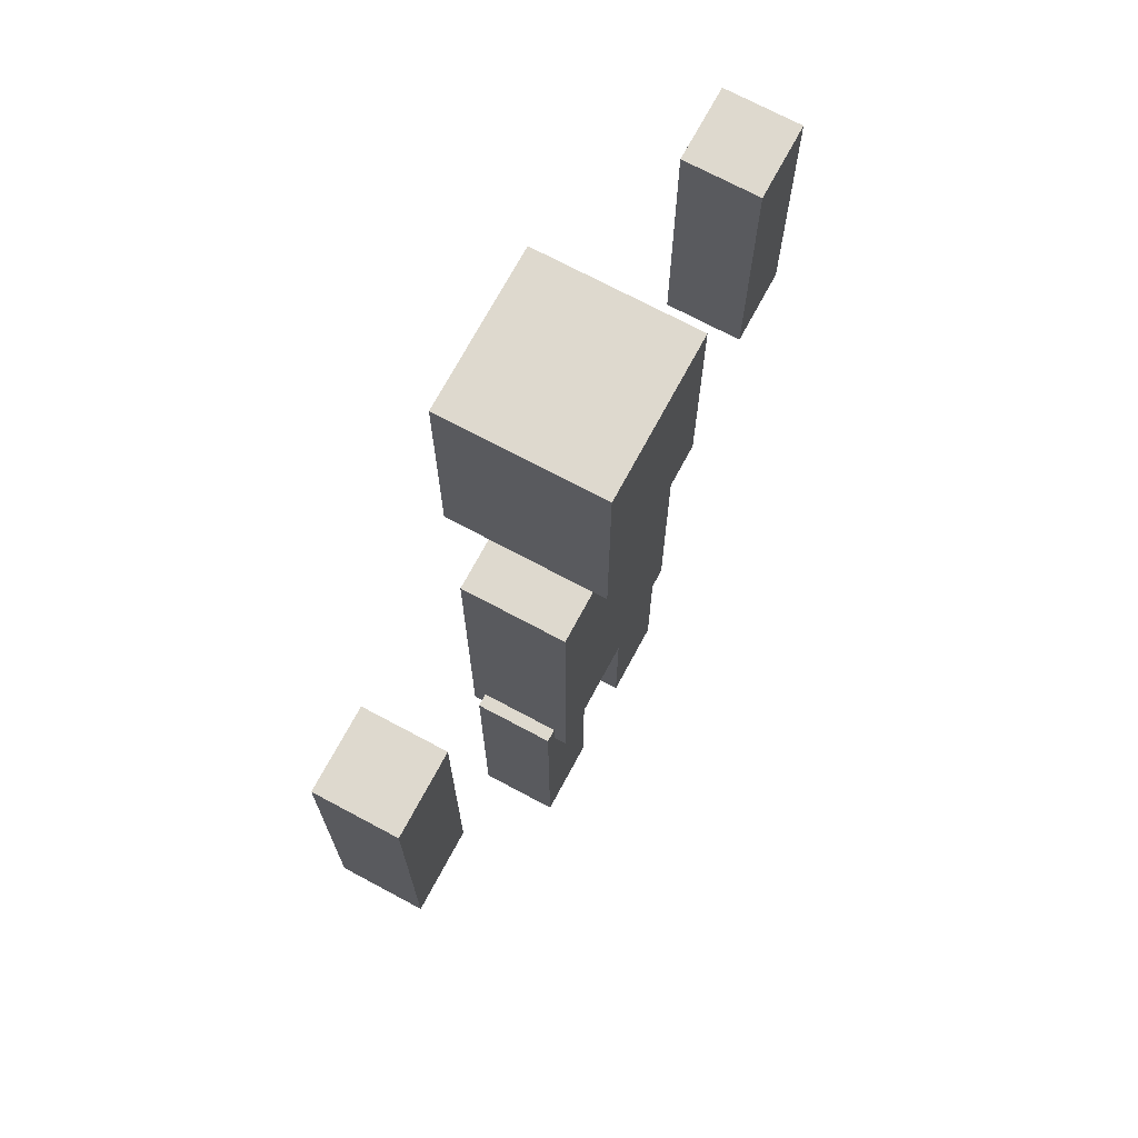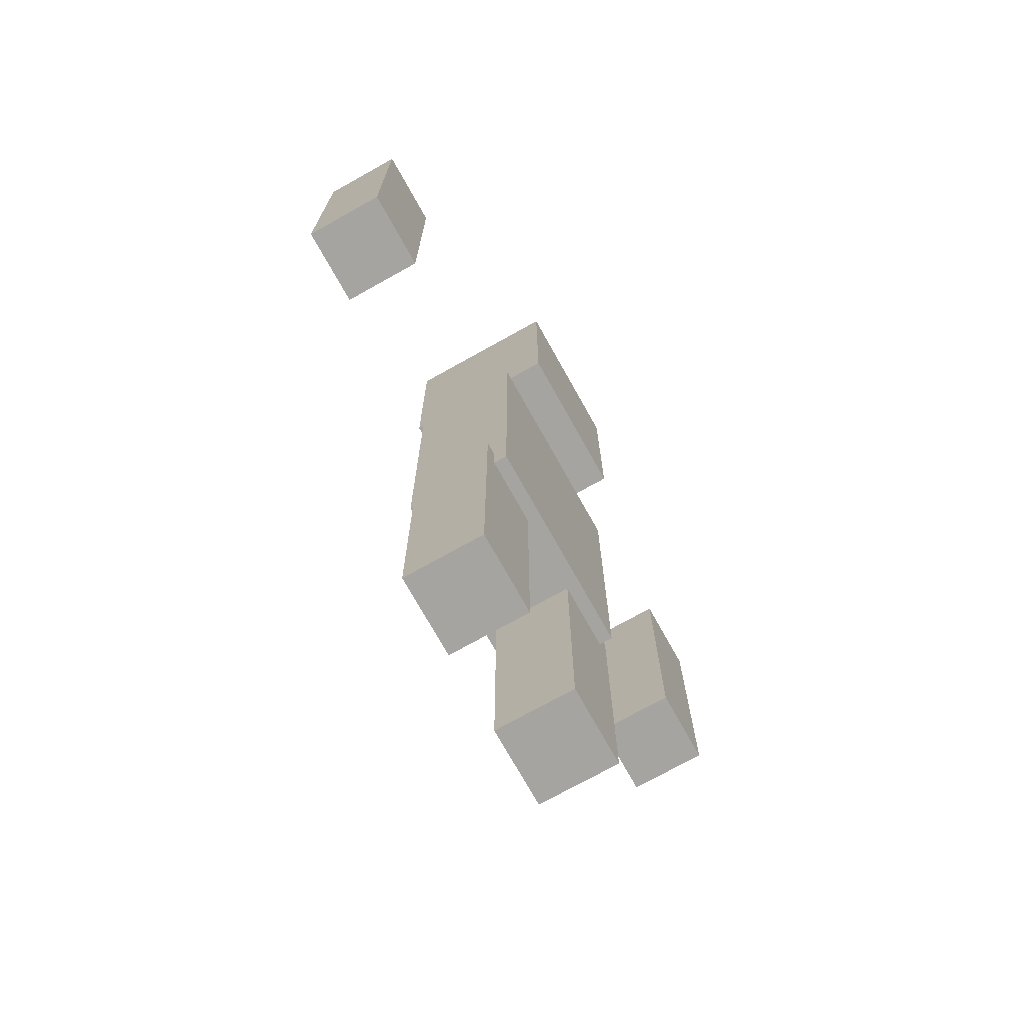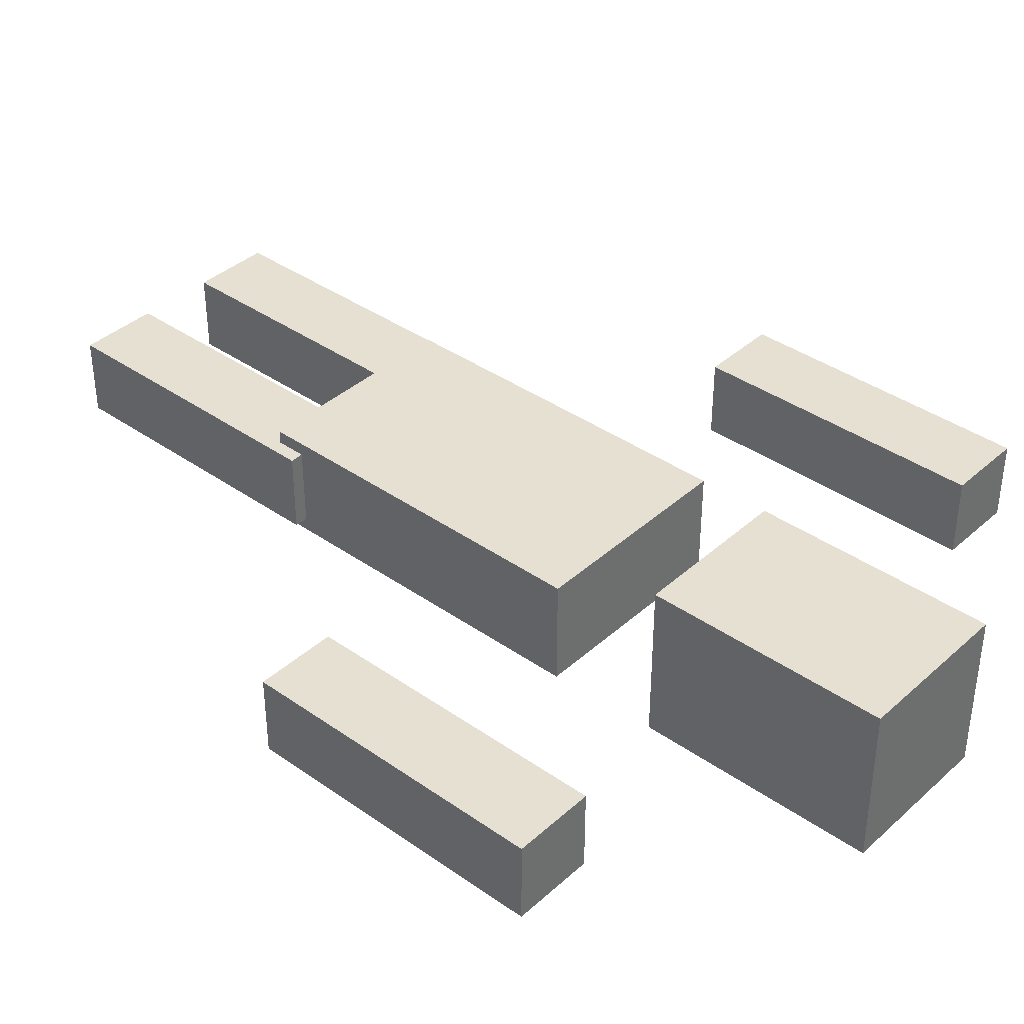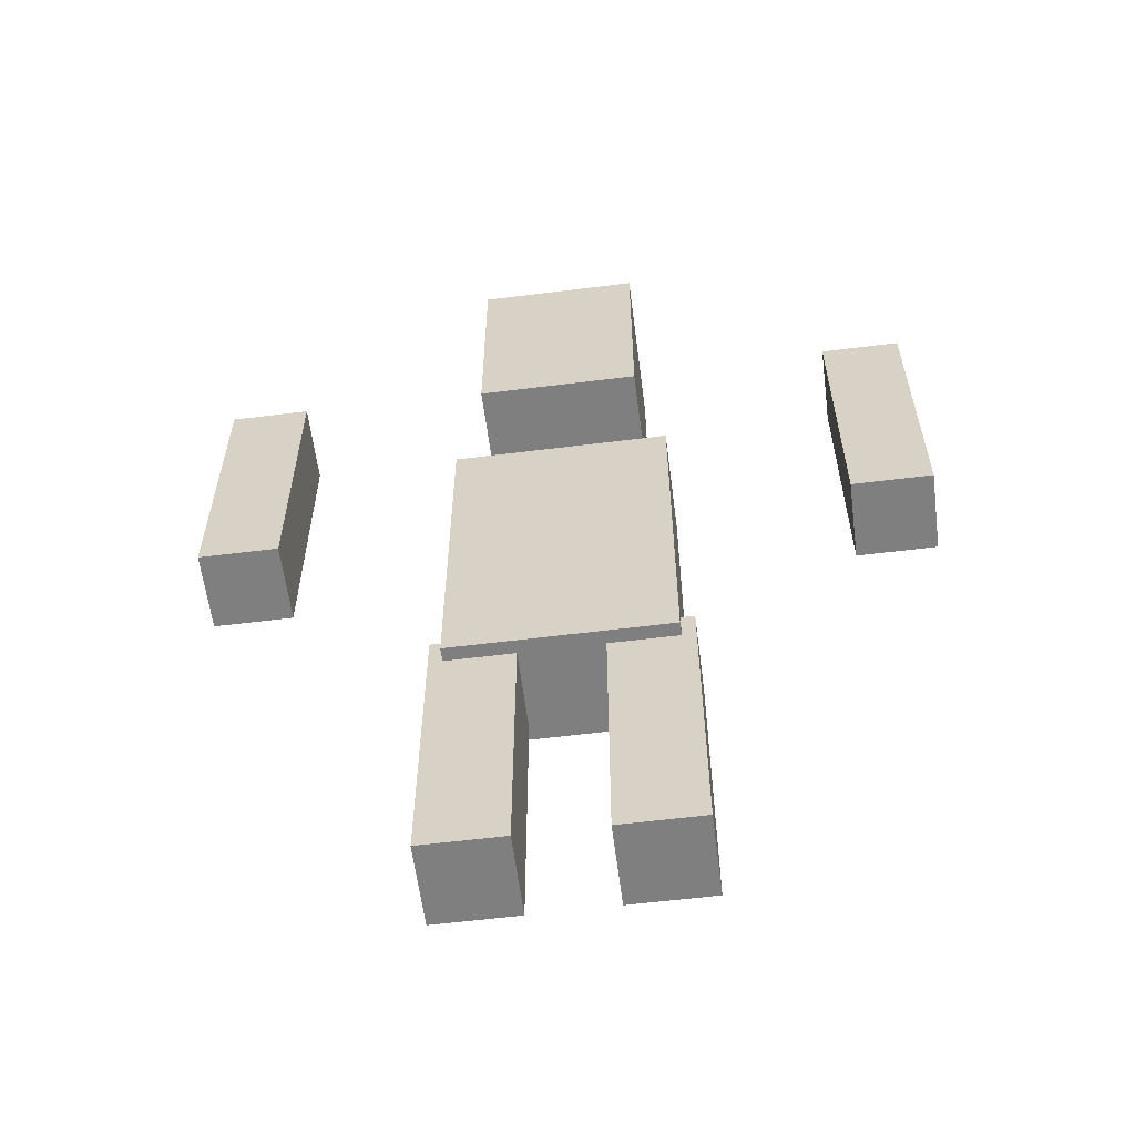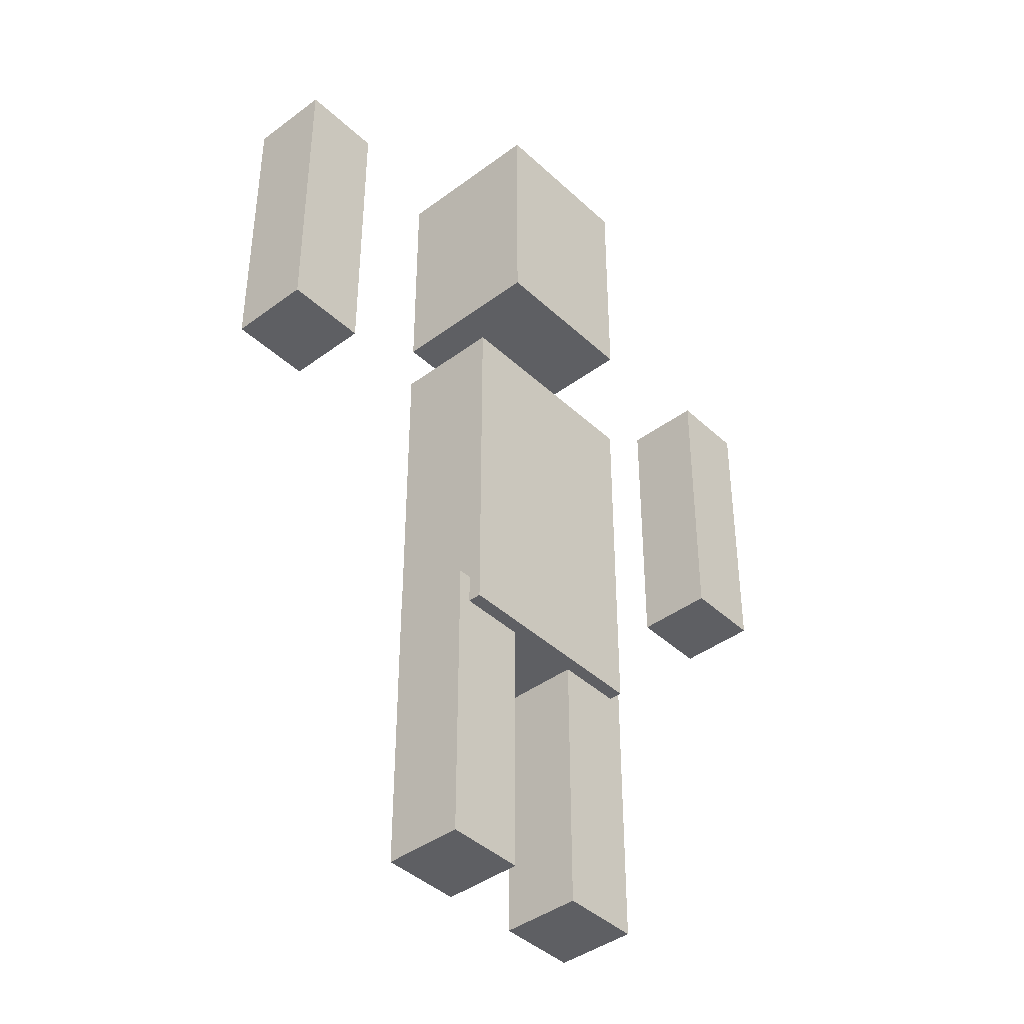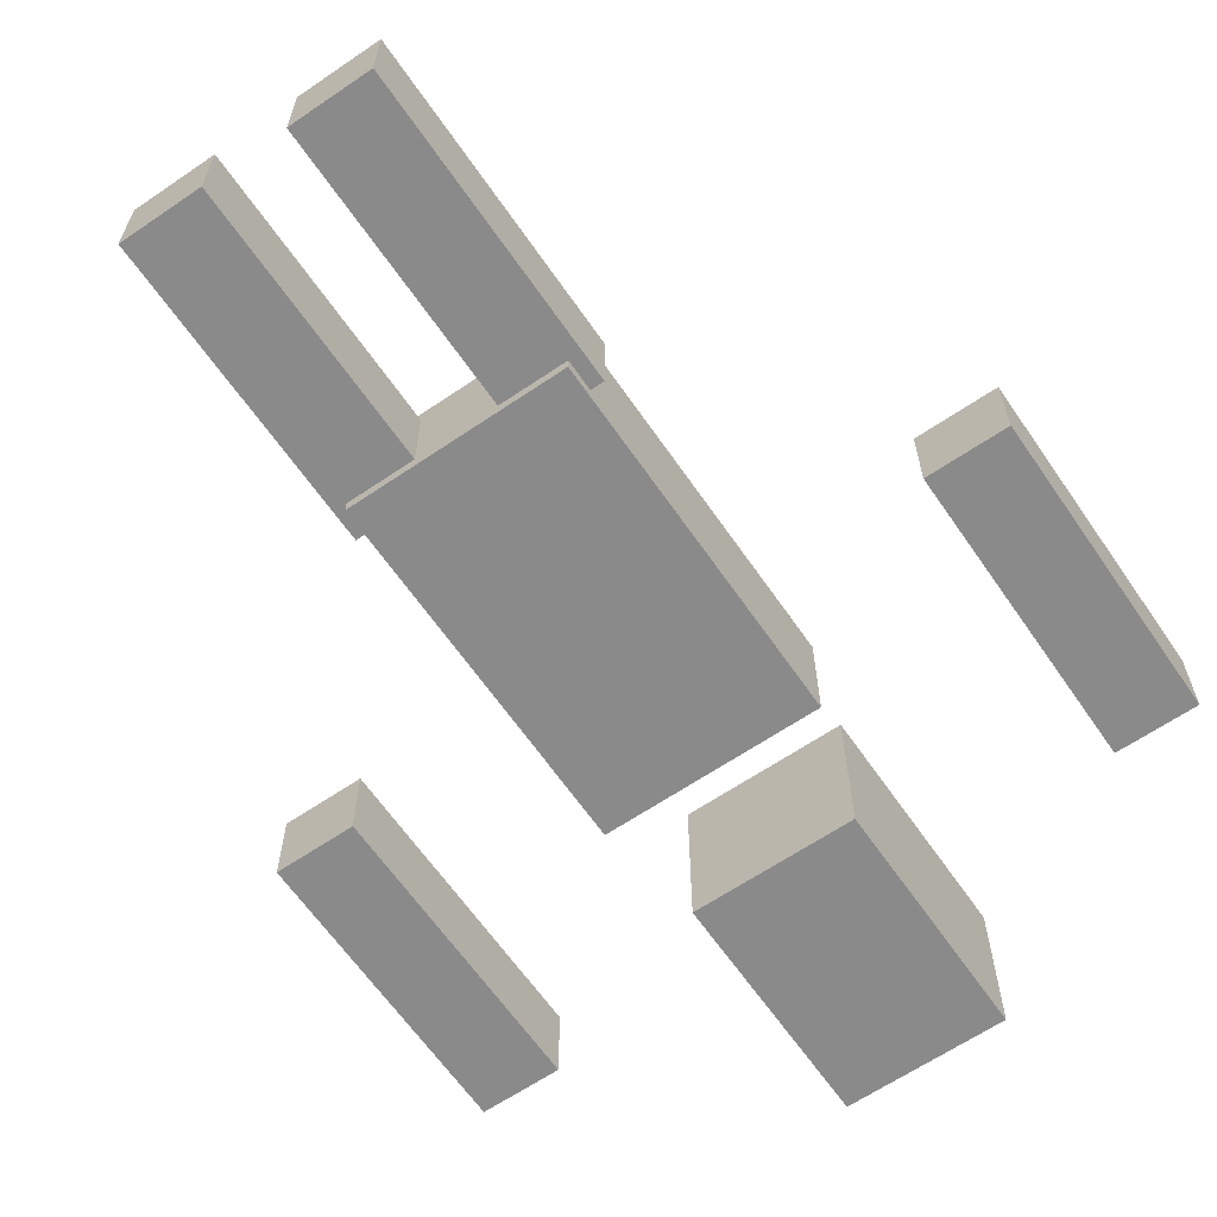
<metadata>
{"format":"obj","ext":"obj","renderer":"f3d","projection":"perspective","resolution":1024,"background":"white","views":[{"elev":71.4,"azim":118.2,"up":"+Z"},{"elev":-73.3,"azim":119.2,"up":"+Z"},{"elev":38.3,"azim":-48.4,"up":"+Y"},{"elev":-59.8,"azim":-172.7,"up":"+Z"},{"elev":-41.7,"azim":-48.1,"up":"+Z"},{"elev":-63.6,"azim":-145.5,"up":"+Y"}]}
</metadata>
<code>
v -0.32 -0.16 0.81
v 0.32 -0.16 0.81
v 0.32 0.16 0.81
v -0.32 0.16 0.81
v -0.32 -0.16 1.89
v 0.32 -0.16 1.89
v 0.32 0.16 1.89
v -0.32 0.16 1.89
v -0.24 -0.24 2.16
v 0.24 -0.24 2.16
v 0.24 0.24 2.16
v -0.24 0.24 2.16
v -0.24 -0.24 2.88
v 0.24 -0.24 2.88
v 0.24 0.24 2.88
v -0.24 0.24 2.88
v 0.84 -0.12 1.53
v 1.08 -0.12 1.53
v 1.08 0.12 1.53
v 0.84 0.12 1.53
v 0.84 -0.12 2.43
v 1.08 -0.12 2.43
v 1.08 0.12 2.43
v 0.84 0.12 2.43
v -1.08 -0.12 1.53
v -0.84 -0.12 1.53
v -0.84 0.12 1.53
v -1.08 0.12 1.53
v -1.08 -0.12 2.43
v -0.84 -0.12 2.43
v -0.84 0.12 2.43
v -1.08 0.12 2.43
v 0.12 -0.12 0
v 0.36 -0.12 0
v 0.36 0.12 0
v 0.12 0.12 0
v 0.12 -0.12 0.9
v 0.36 -0.12 0.9
v 0.36 0.12 0.9
v 0.12 0.12 0.9
v -0.36 -0.12 0
v -0.12 -0.12 0
v -0.12 0.12 0
v -0.36 0.12 0
v -0.36 -0.12 0.9
v -0.12 -0.12 0.9
v -0.12 0.12 0.9
v -0.36 0.12 0.9
f 1 2 3
f 1 3 4
f 5 8 7
f 5 7 6
f 1 5 6
f 1 6 2
f 3 7 8
f 3 8 4
f 1 4 8
f 1 8 5
f 2 6 7
f 2 7 3
f 9 10 11
f 9 11 12
f 13 16 15
f 13 15 14
f 9 13 14
f 9 14 10
f 11 15 16
f 11 16 12
f 9 12 16
f 9 16 13
f 10 14 15
f 10 15 11
f 17 18 19
f 17 19 20
f 21 24 23
f 21 23 22
f 17 21 22
f 17 22 18
f 19 23 24
f 19 24 20
f 17 20 24
f 17 24 21
f 18 22 23
f 18 23 19
f 25 26 27
f 25 27 28
f 29 32 31
f 29 31 30
f 25 29 30
f 25 30 26
f 27 31 32
f 27 32 28
f 25 28 32
f 25 32 29
f 26 30 31
f 26 31 27
f 33 34 35
f 33 35 36
f 37 40 39
f 37 39 38
f 33 37 38
f 33 38 34
f 35 39 40
f 35 40 36
f 33 36 40
f 33 40 37
f 34 38 39
f 34 39 35
f 41 42 43
f 41 43 44
f 45 48 47
f 45 47 46
f 41 45 46
f 41 46 42
f 43 47 48
f 43 48 44
f 41 44 48
f 41 48 45
f 42 46 47
f 42 47 43

</code>
